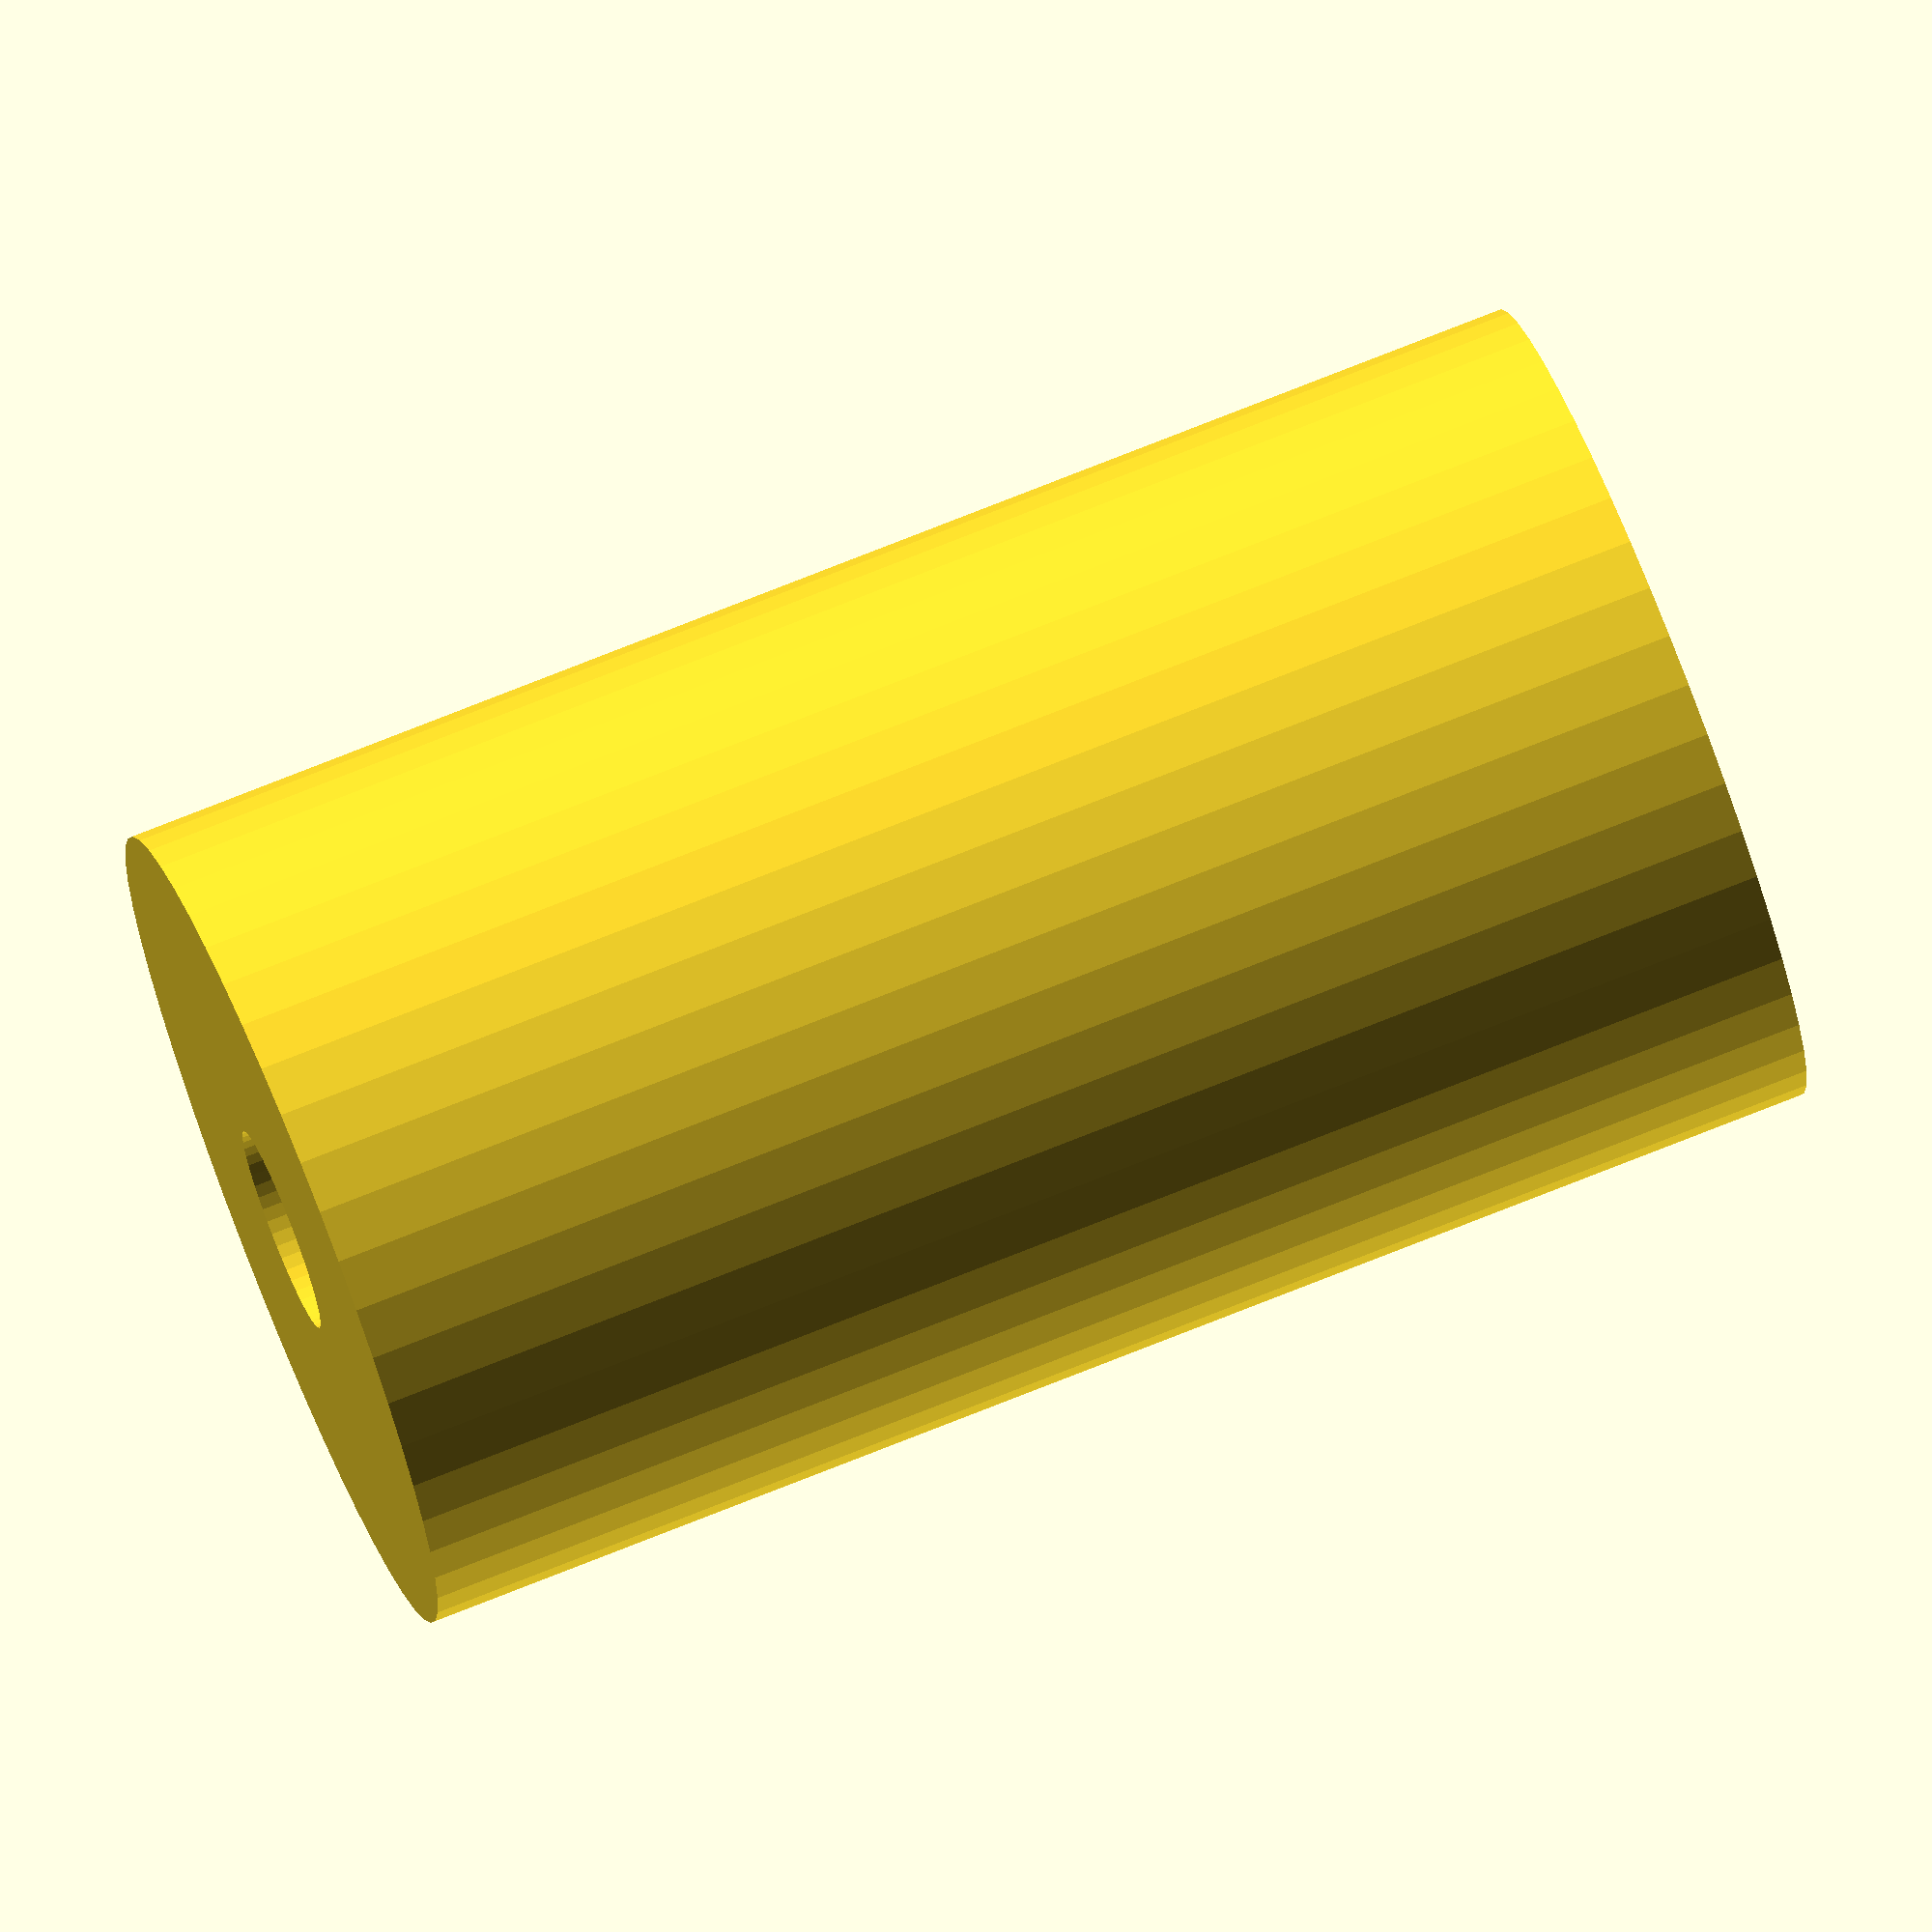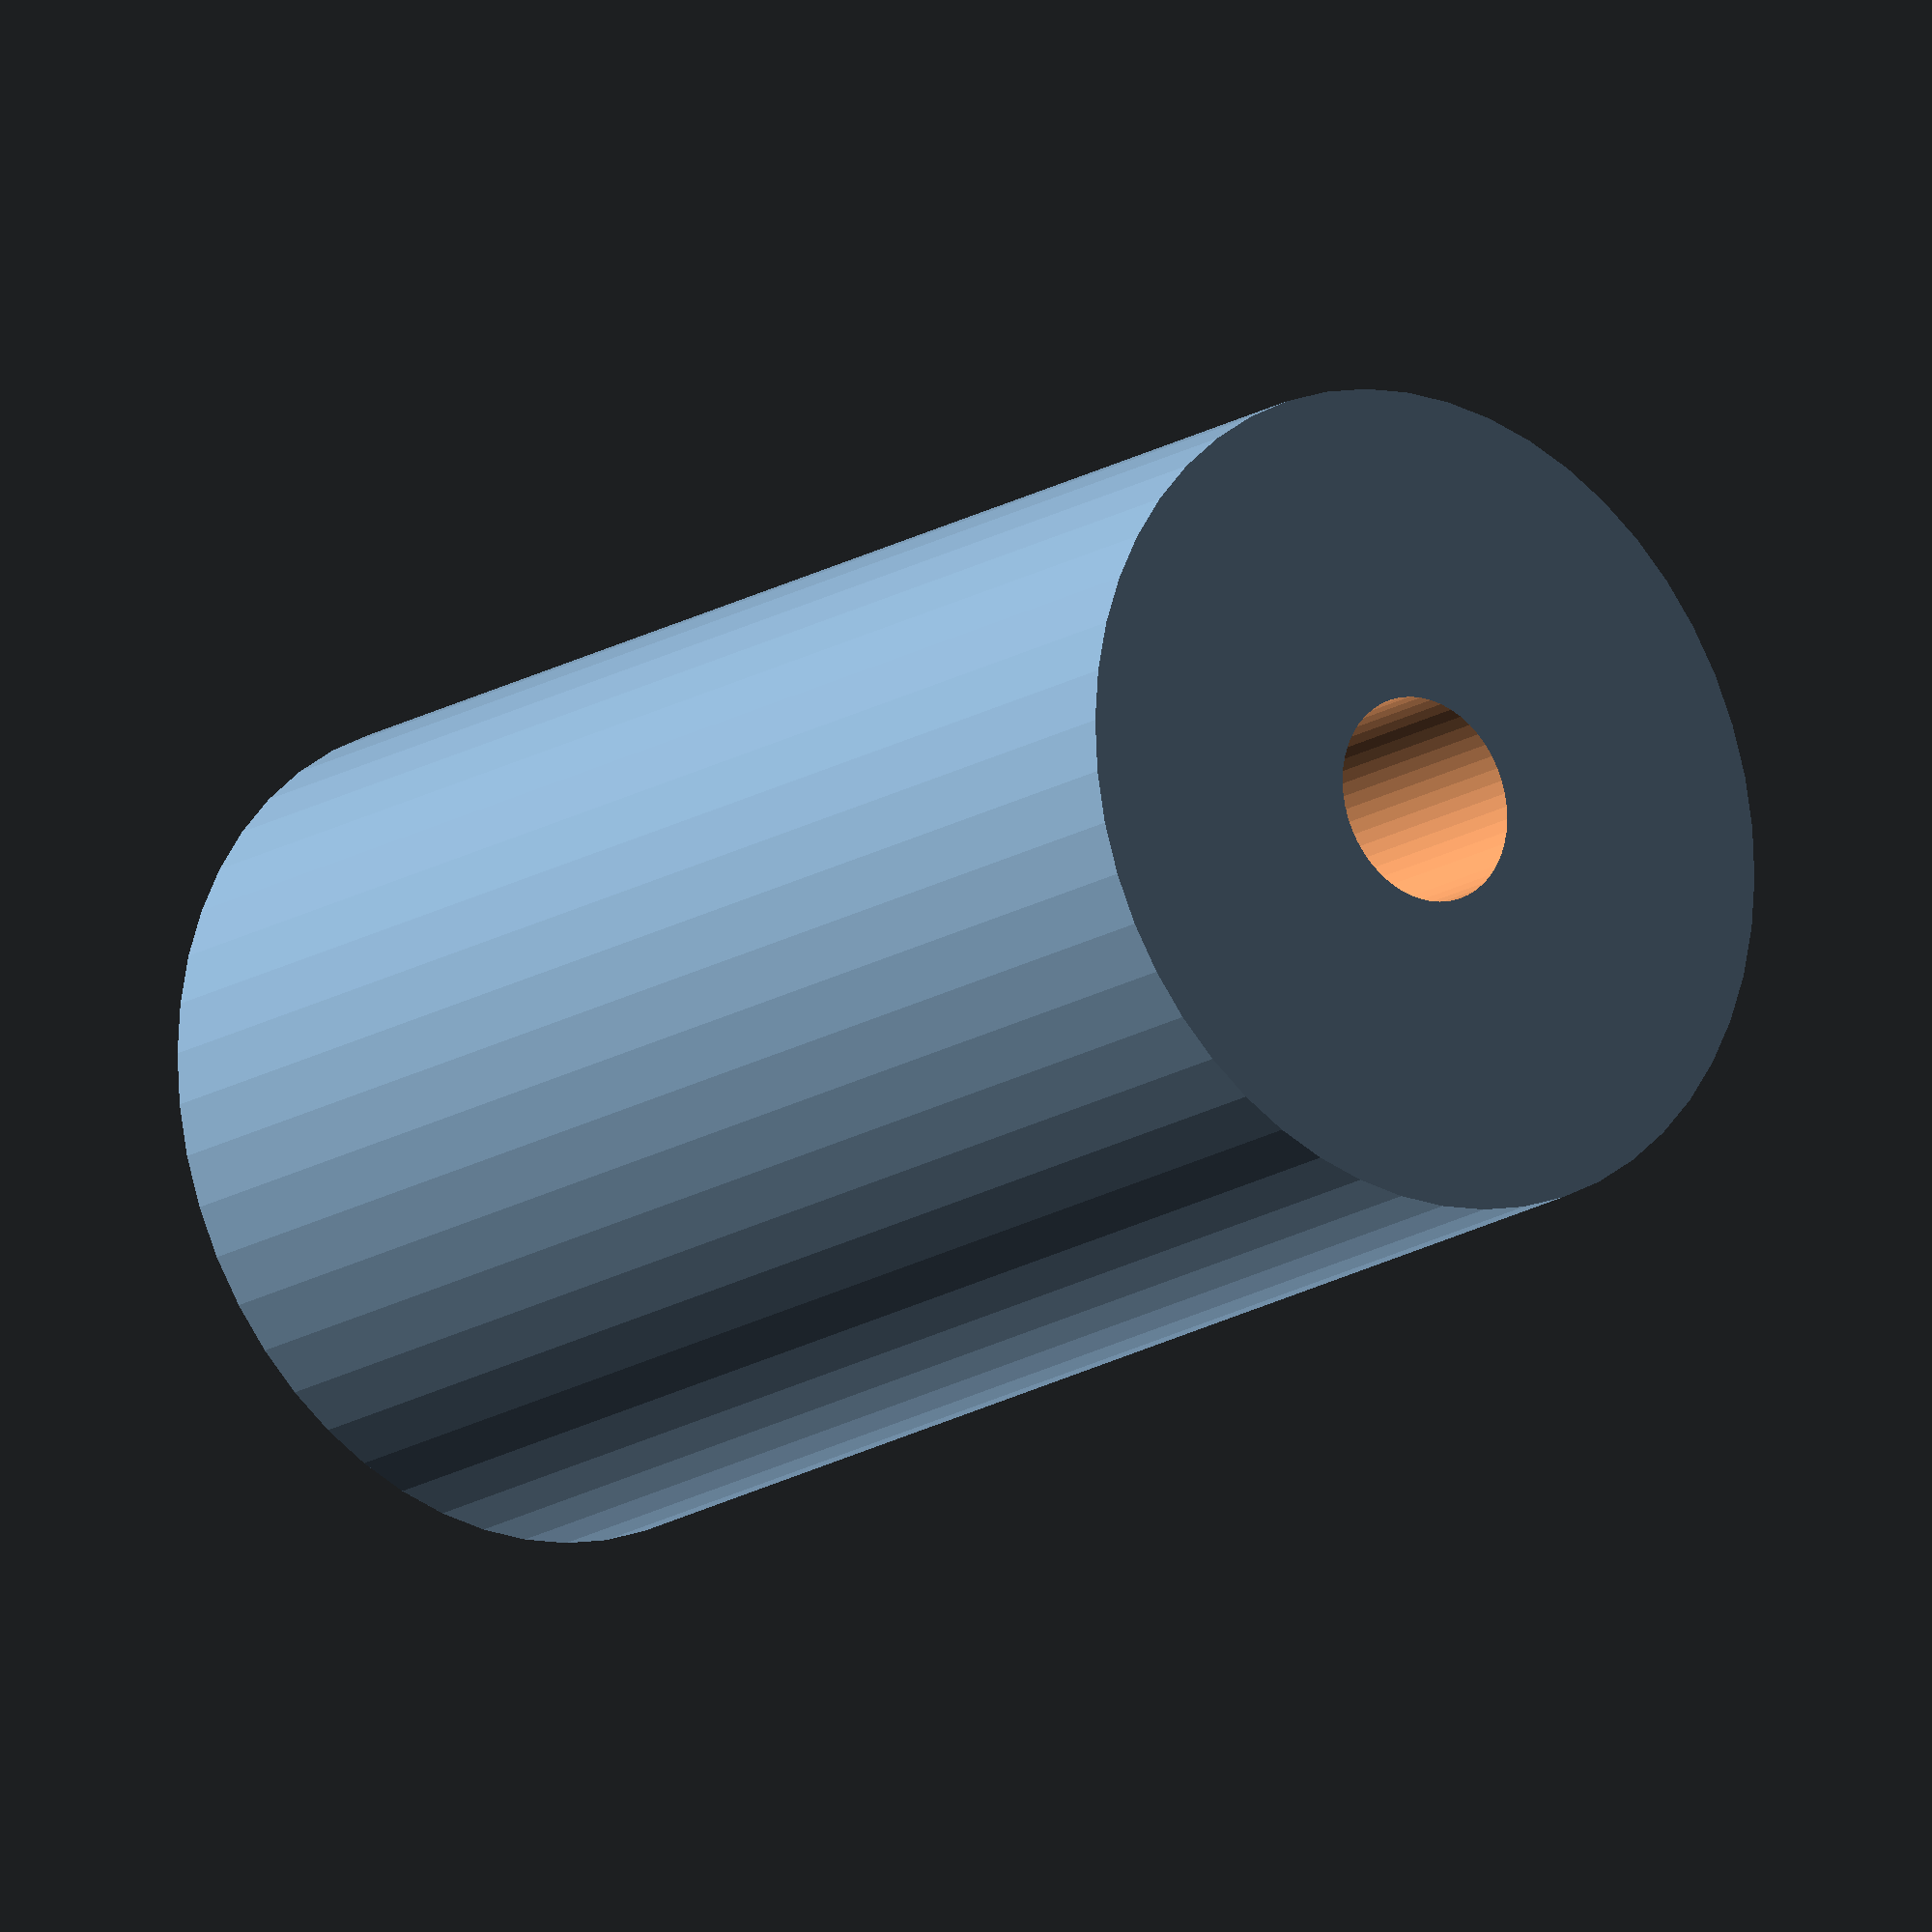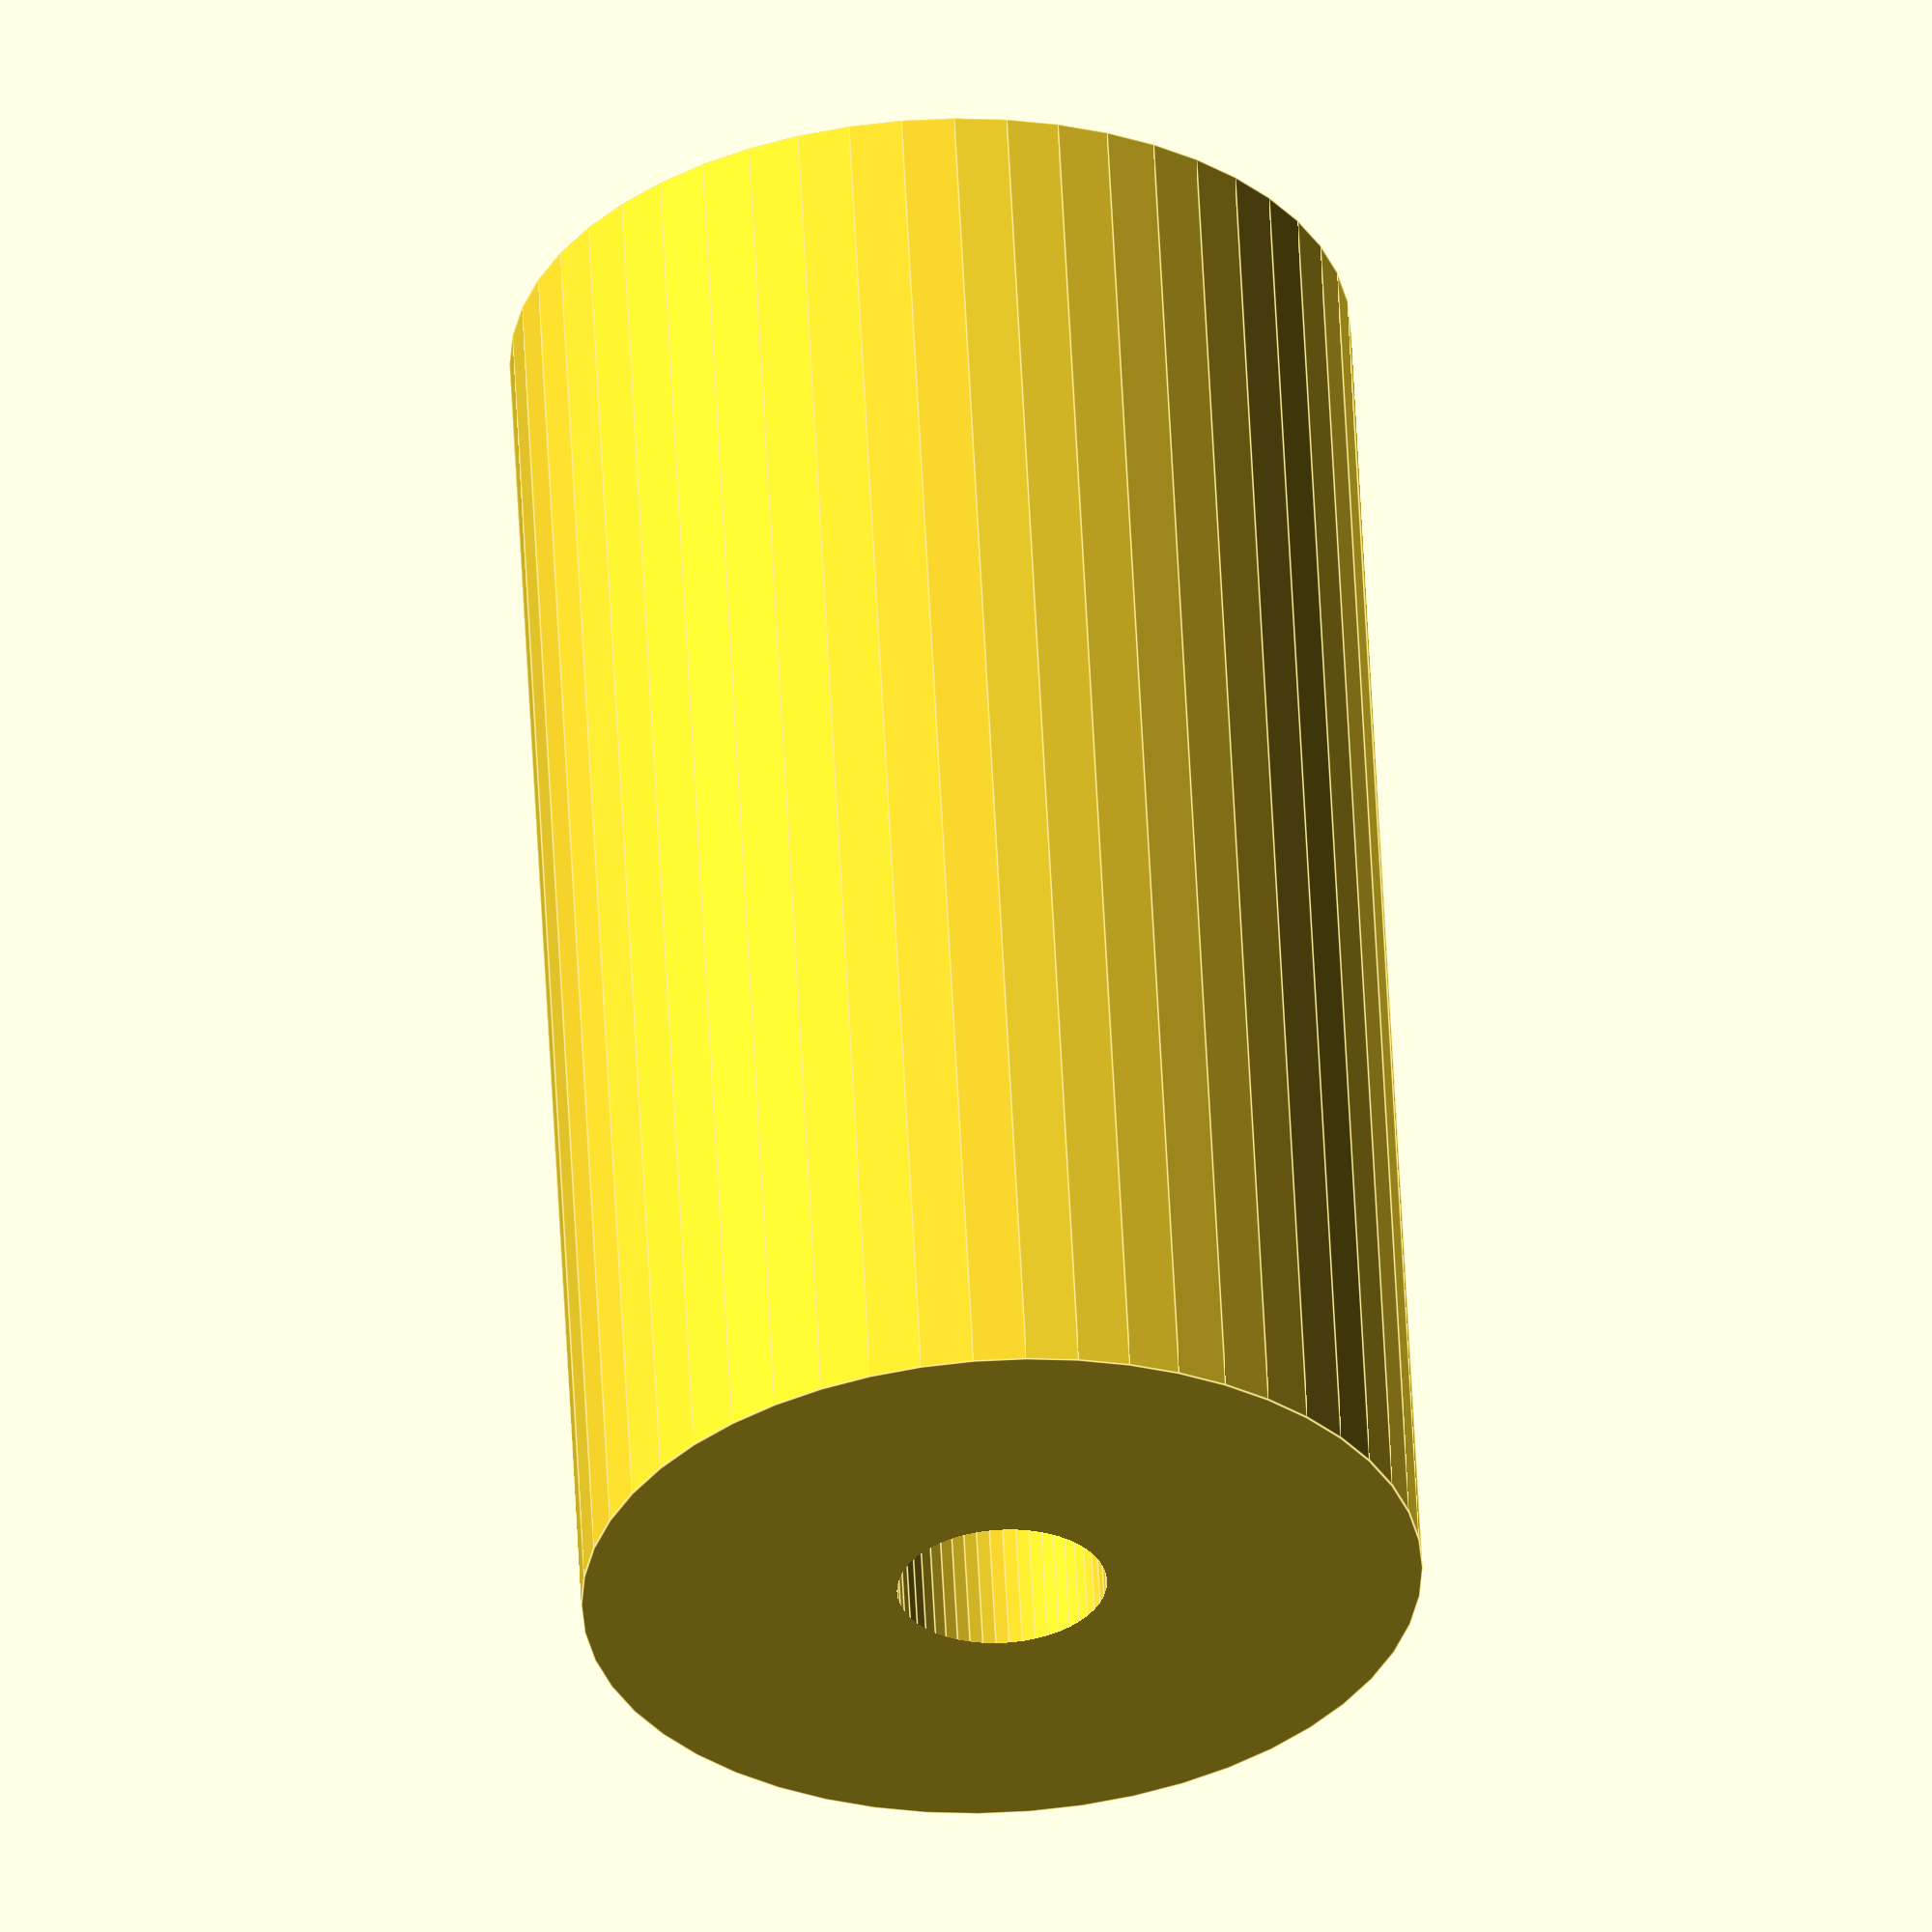
<openscad>
$fn = 50;


difference() {
	union() {
		translate(v = [0, 0, -35.0000000000]) {
			cylinder(h = 70, r = 20.0000000000);
		}
	}
	union() {
		translate(v = [0, 0, -100.0000000000]) {
			cylinder(h = 200, r = 5.0000000000);
		}
	}
}
</openscad>
<views>
elev=285.6 azim=133.4 roll=248.2 proj=o view=solid
elev=16.8 azim=122.9 roll=321.5 proj=o view=solid
elev=302.6 azim=0.3 roll=177.2 proj=o view=edges
</views>
